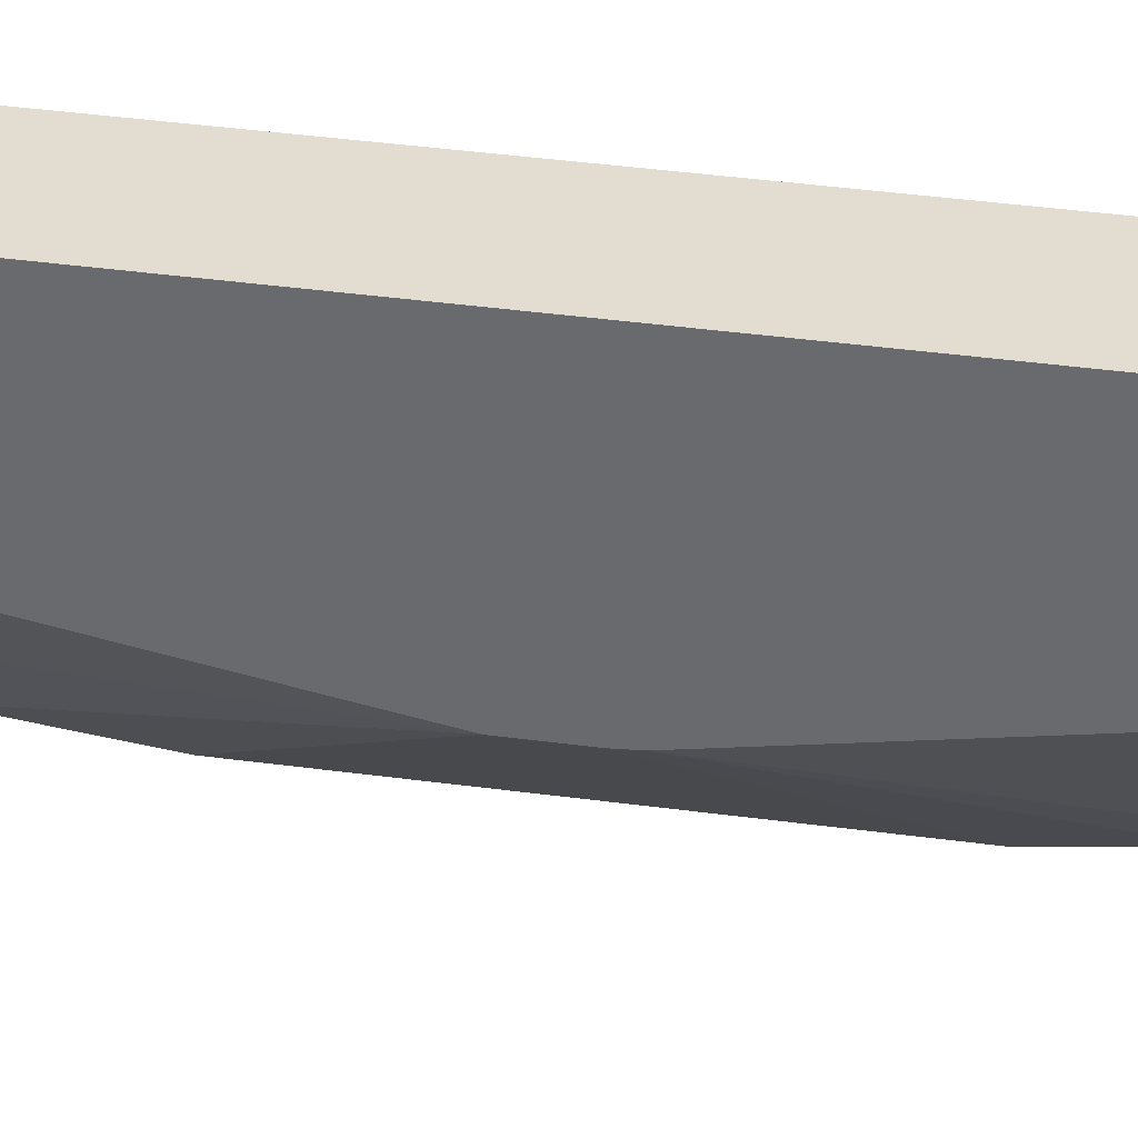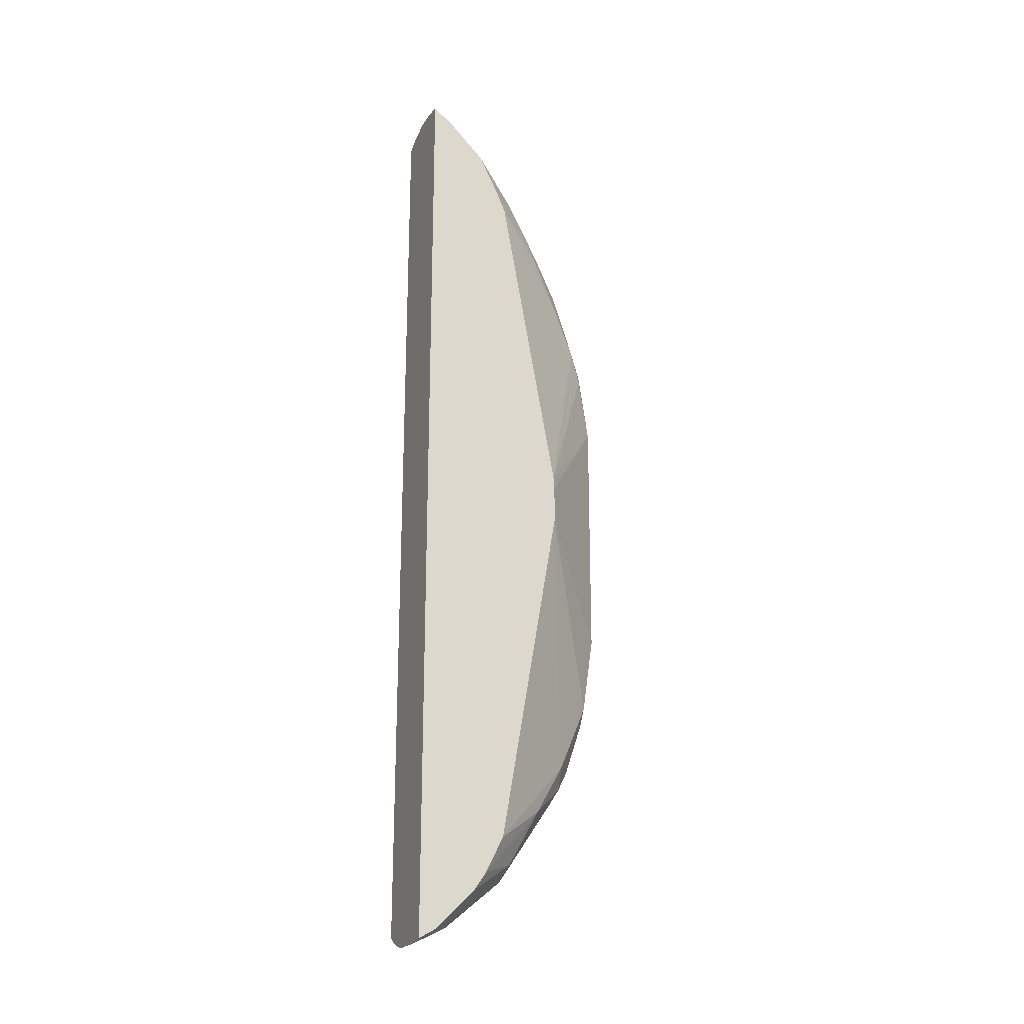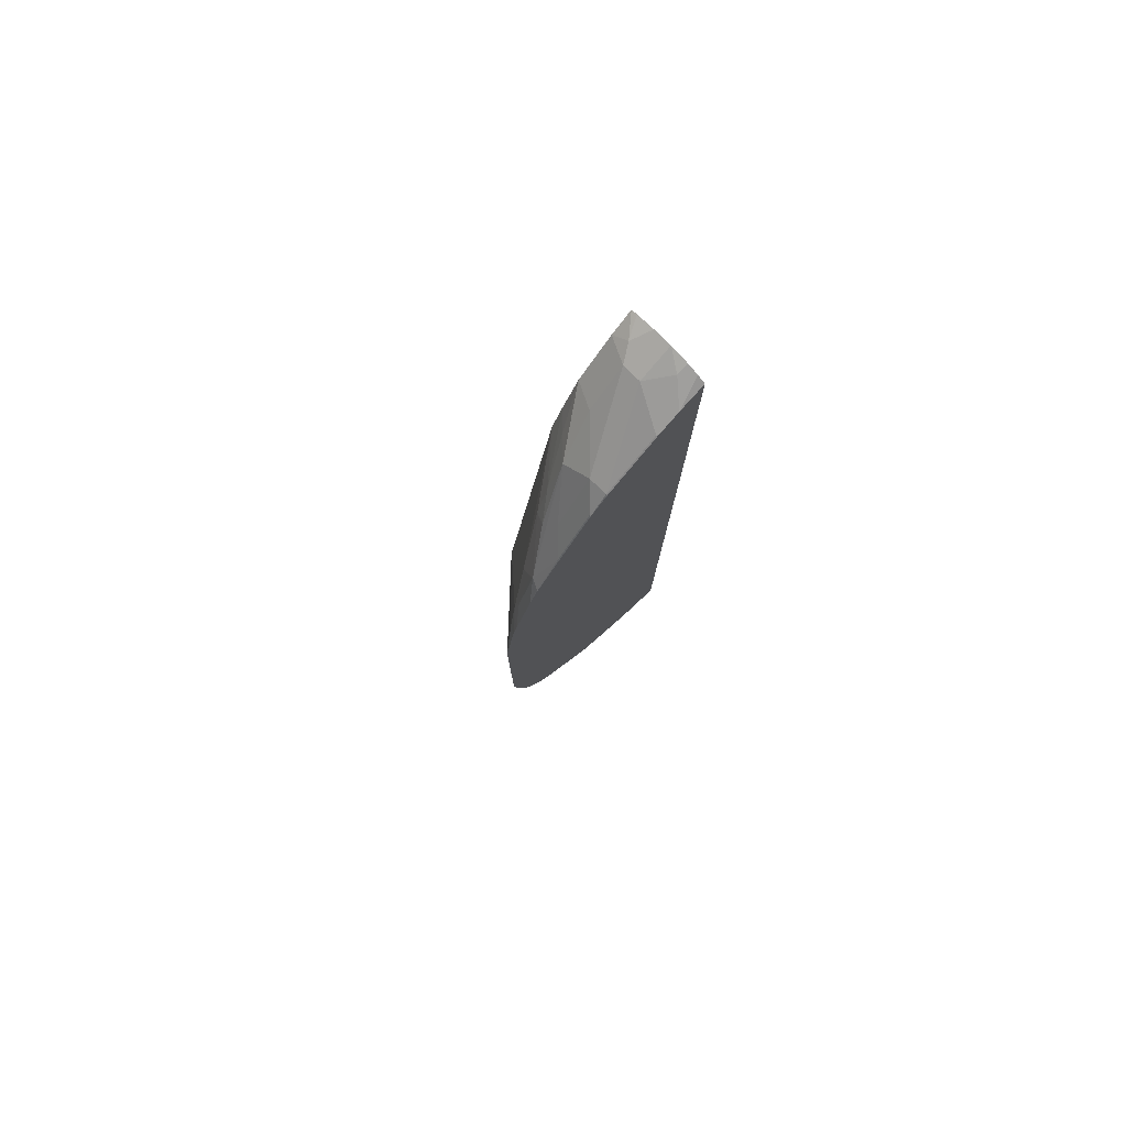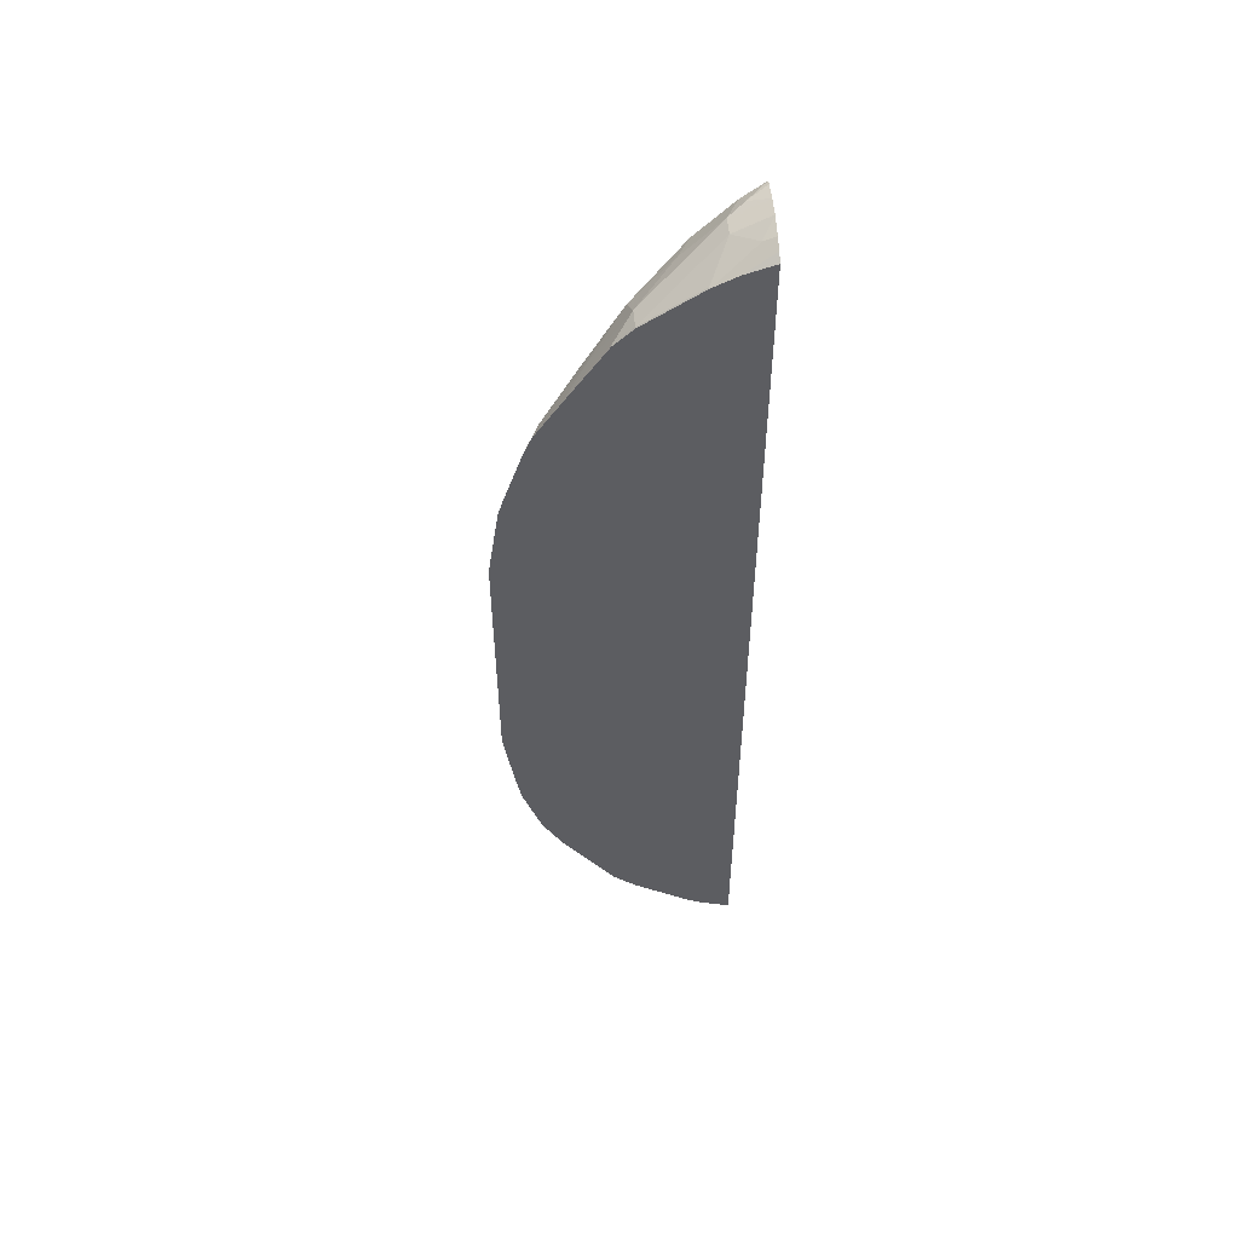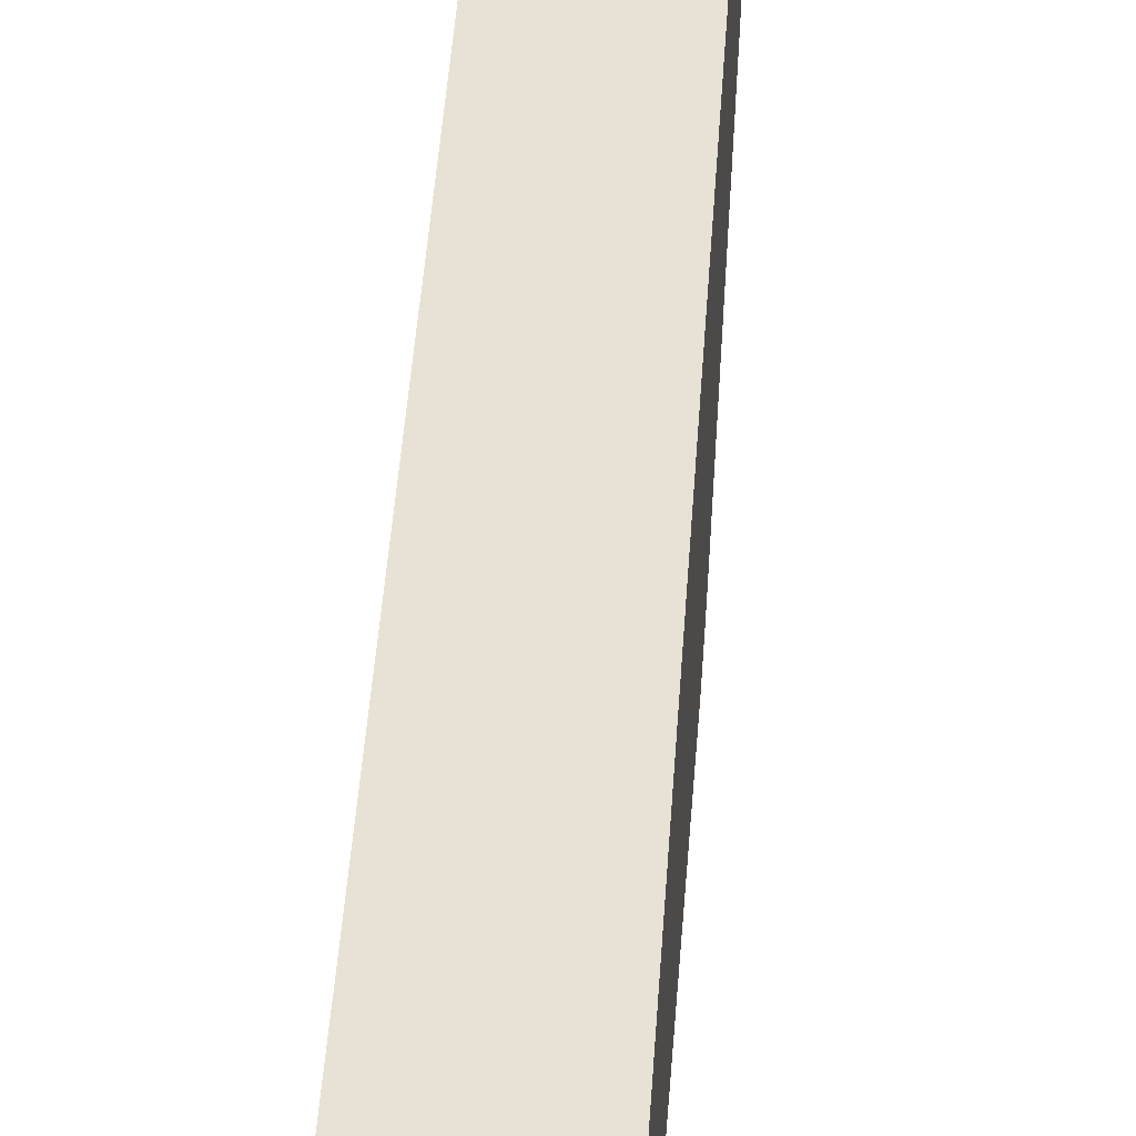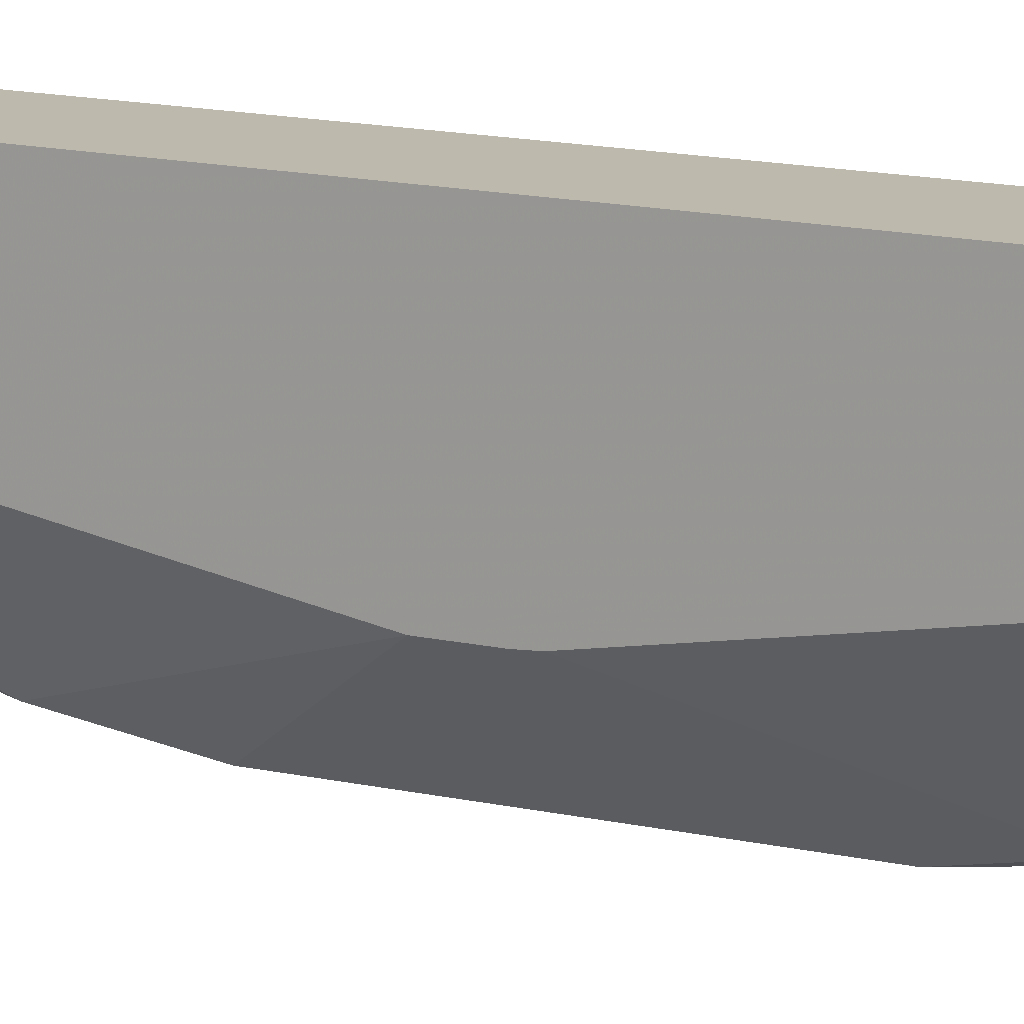
<metadata>
{"format":"obj","ext":"obj","renderer":"f3d","projection":"perspective","resolution":1024,"background":"white","views":[{"elev":35.3,"azim":100.5,"up":"+Z"},{"elev":-21.8,"azim":66.6,"up":"+Y"},{"elev":79.3,"azim":-135.3,"up":"+Y"},{"elev":52.1,"azim":-94.3,"up":"+Y"},{"elev":40.1,"azim":3.4,"up":"+Z"},{"elev":15.0,"azim":115.7,"up":"+Z"}]}
</metadata>
<code>
v -0.6839 -0.1278 -0.0579
v -0.6027 -0.01839 0.02464
v -0.6764 -0.209 -0.04303
v -0.6839 -0.2016 -0.04674
v -0.6839 0.1303 -0.0579
v -0.6027 -0.375 0.08604
v -0.658 -0.2829 -0.006133
v -0.6027 0.01839 0.02464
v -0.6733 -0.249 -0.02767
v -0.6795 -0.2244 -0.03997
v -0.6839 -0.2266 -0.04214
v -0.6839 0.2042 -0.04674
v -0.6764 0.1967 -0.04303
v -0.6027 0.03081 0.02544
v -0.6027 -0.3751 0.08606
v -0.6395 -0.3381 0.03076
v -0.6733 -0.3044 -0.009213
v -0.6839 -0.2819 -0.0237
v -0.6839 0.2169 -0.04312
v -0.6703 0.2275 -0.03073
v -0.658 0.2705 -0.006133
v -0.6027 0.3629 0.08604
v -0.6211 -0.3751 0.06763
v -0.6027 -0.412 0.1045
v -0.6365 -0.3966 0.06455
v -0.6839 -0.3176 -0.003943
v -0.6839 0.22 -0.04214
v -0.6733 0.2444 -0.02767
v -0.6703 0.2829 -0.01229
v -0.6733 0.2997 -0.009213
v -0.6395 0.3259 0.03076
v -0.6365 0.3551 0.04614
v -0.6027 0.3904 0.09829
v -0.6027 -0.4122 0.1046
v -0.6027 -0.4303 0.1167
v -0.6211 -0.4304 0.1045
v -0.658 -0.412 0.06763
v -0.6764 -0.3935 0.04922
v -0.6839 -0.3935 0.04922
v -0.6839 0.2754 -0.0237
v -0.6826 0.2975 -0.01382
v -0.6826 0.3381 0.0123
v -0.6641 0.3566 0.03076
v -0.6365 0.392 0.06455
v -0.6518 0.3381 0.0246
v -0.618 0.392 0.08301
v -0.6027 0.4273 0.1167
v -0.6027 -0.4335 0.1199
v -0.6211 -0.4673 0.1414
v -0.6764 -0.412 0.06763
v -0.6839 -0.4114 0.06968
v -0.6839 0.2971 -0.01446
v -0.6839 0.2991 -0.01318
v -0.6839 0.3381 0.0123
v -0.6826 0.3935 0.04922
v -0.6641 0.412 0.06763
v -0.6272 0.4304 0.1045
v -0.6272 0.4673 0.1414
v -0.6027 0.4642 0.1536
v -0.6027 -0.4551 0.1415
v -0.6027 -0.4672 0.1536
v -0.6027 -0.4704 0.1568
v -0.6058 -0.4826 0.1752
v -0.6227 -0.4842 0.1752
v -0.6395 -0.4673 0.1414
v -0.6764 -0.4488 0.123
v -0.6839 -0.4157 0.07507
v -0.6839 0.3935 0.04922
v -0.6826 0.412 0.06763
v -0.6457 0.4673 0.1414
v -0.6272 0.4842 0.1752
v -0.618 0.475 0.1568
v -0.6027 0.4805 0.1752
v -0.6027 -0.481 0.1752
v -0.6548 -0.4842 0.1752
v -0.6518 -0.4734 0.1537
v -0.6839 -0.4525 0.1304
v -0.6839 0.4119 0.06822
v -0.6826 0.4488 0.123
v -0.6641 0.475 0.1637
v -0.6457 0.4842 0.1752
v -0.6088 0.4824 0.1752
v -0.6069 0.4818 0.1752
v -0.6601 -0.483 0.1752
v -0.6839 -0.455 0.1353
v -0.6839 0.4488 0.1236
v -0.6839 0.4493 0.1245
v -0.6839 0.4605 0.1469
v -0.6641 0.4796 0.1752
v -0.6744 -0.4773 0.1752
v -0.6839 -0.4598 0.145
v -0.6839 0.4699 0.1752
v -0.6755 0.475 0.1752
v -0.6839 -0.4704 0.1752
f 44 56 57
f 48 60 49
f 42 53 54
f 44 57 47
f 44 47 46
f 47 57 58
f 47 58 59
f 43 56 44
f 49 60 61
f 50 65 66
f 49 62 63
f 49 63 64
f 49 64 75
f 49 75 65
f 50 66 77
f 50 77 67
f 42 56 43
f 50 67 51
f 55 68 69
f 49 61 62
f 42 55 56
f 33 46 47
f 42 68 55
f 55 69 56
f 30 43 44
f 30 44 45
f 30 45 31
f 31 45 32
f 32 45 44
f 32 44 46
f 32 46 33
f 35 48 36
f 90 94 91
f 36 48 49
f 37 49 65
f 37 65 50
f 37 50 39
f 37 39 38
f 39 50 51
f 40 52 41
f 41 52 53
f 41 53 42
f 42 54 68
f 36 49 37
f 56 69 70
f 72 82 83
f 56 58 57
f 69 86 79
f 69 79 70
f 70 80 81
f 70 79 80
f 71 82 72
f 72 83 73
f 75 84 76
f 76 84 77
f 77 84 85
f 79 86 87
f 79 87 80
f 80 88 89
f 80 89 81
f 80 87 88
f 84 90 91
f 84 91 85
f 88 92 93
f 88 93 89
f 30 42 43
f 69 78 86
f 68 78 69
f 65 77 66
f 65 76 77
f 58 70 81
f 58 81 71
f 58 71 72
f 58 72 59
f 59 72 73
f 62 74 63
f 63 74 73
f 63 73 83
f 63 83 82
f 56 70 58
f 63 82 71
f 63 81 89
f 63 89 93
f 63 93 92
f 63 92 94
f 63 94 90
f 63 90 84
f 63 84 75
f 63 75 64
f 65 75 76
f 63 71 81
f 30 41 42
f 16 25 17
f 28 30 29
f 1 27 19
f 1 19 12
f 1 12 5
f 1 5 8
f 1 8 2
f 2 6 7
f 2 7 3
f 2 8 14
f 2 14 22
f 2 22 33
f 2 33 47
f 2 47 59
f 2 59 73
f 2 73 74
f 2 74 62
f 2 62 61
f 2 61 60
f 2 60 48
f 2 48 35
f 1 40 27
f 2 35 34
f 1 52 40
f 1 54 53
f 30 40 41
f 1 2 3
f 1 3 4
f 1 11 18
f 1 18 26
f 1 26 39
f 1 39 51
f 1 51 67
f 1 67 77
f 1 77 85
f 1 85 91
f 1 91 94
f 1 94 92
f 1 92 88
f 1 88 87
f 1 87 86
f 1 86 78
f 1 78 68
f 1 68 54
f 1 53 52
f 2 34 24
f 1 4 11
f 2 15 6
f 19 27 28
f 19 28 20
f 20 28 29
f 20 29 21
f 21 29 30
f 21 30 31
f 21 31 22
f 22 31 32
f 22 32 33
f 23 24 25
f 24 34 25
f 25 34 35
f 25 35 36
f 25 36 37
f 25 37 26
f 26 37 38
f 27 40 28
f 28 40 30
f 2 24 15
f 17 26 18
f 17 25 26
f 26 38 39
f 15 24 23
f 16 23 25
f 3 9 10
f 3 11 4
f 5 12 13
f 5 13 14
f 5 14 8
f 6 15 7
f 7 15 16
f 7 16 17
f 3 10 11
f 9 17 18
f 15 23 16
f 14 21 22
f 7 17 9
f 14 20 21
f 3 7 9
f 12 20 13
f 9 18 10
f 13 20 14
f 12 19 20
f 10 18 11

</code>
